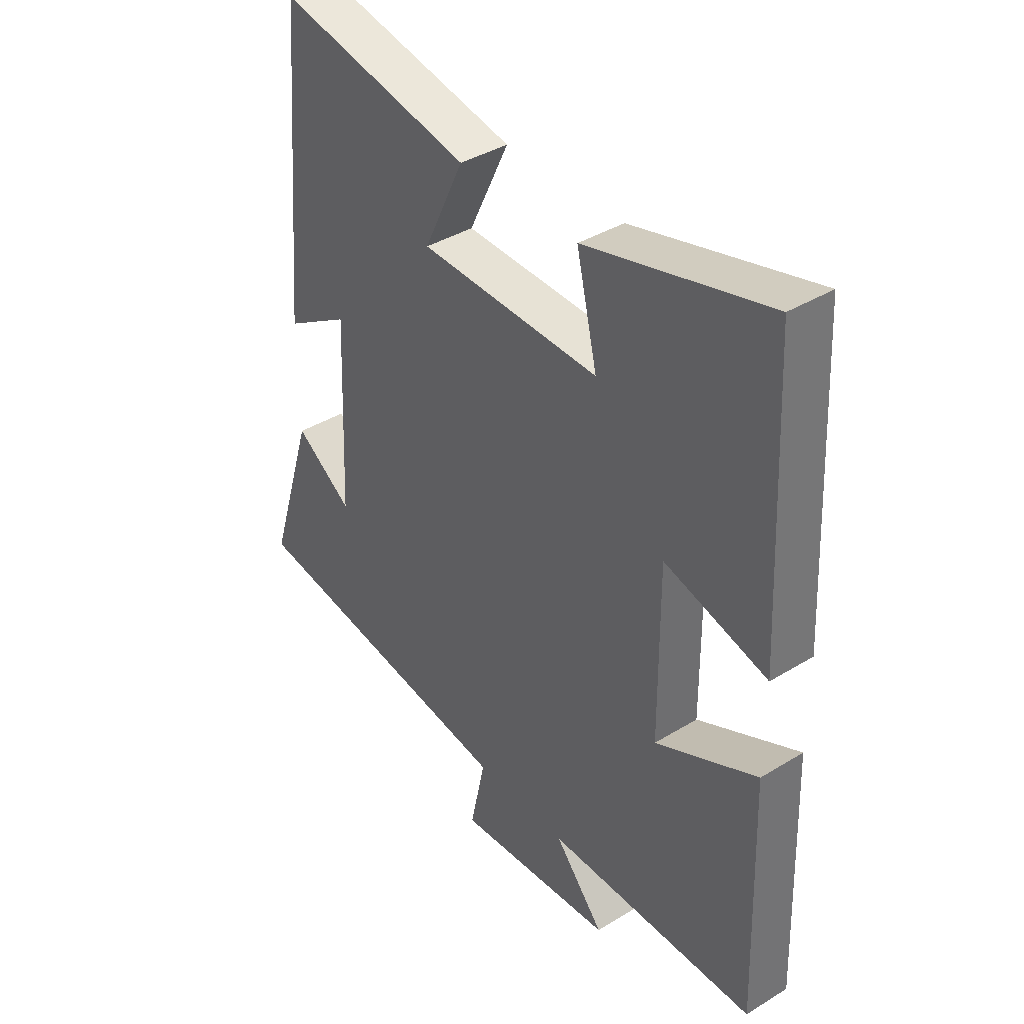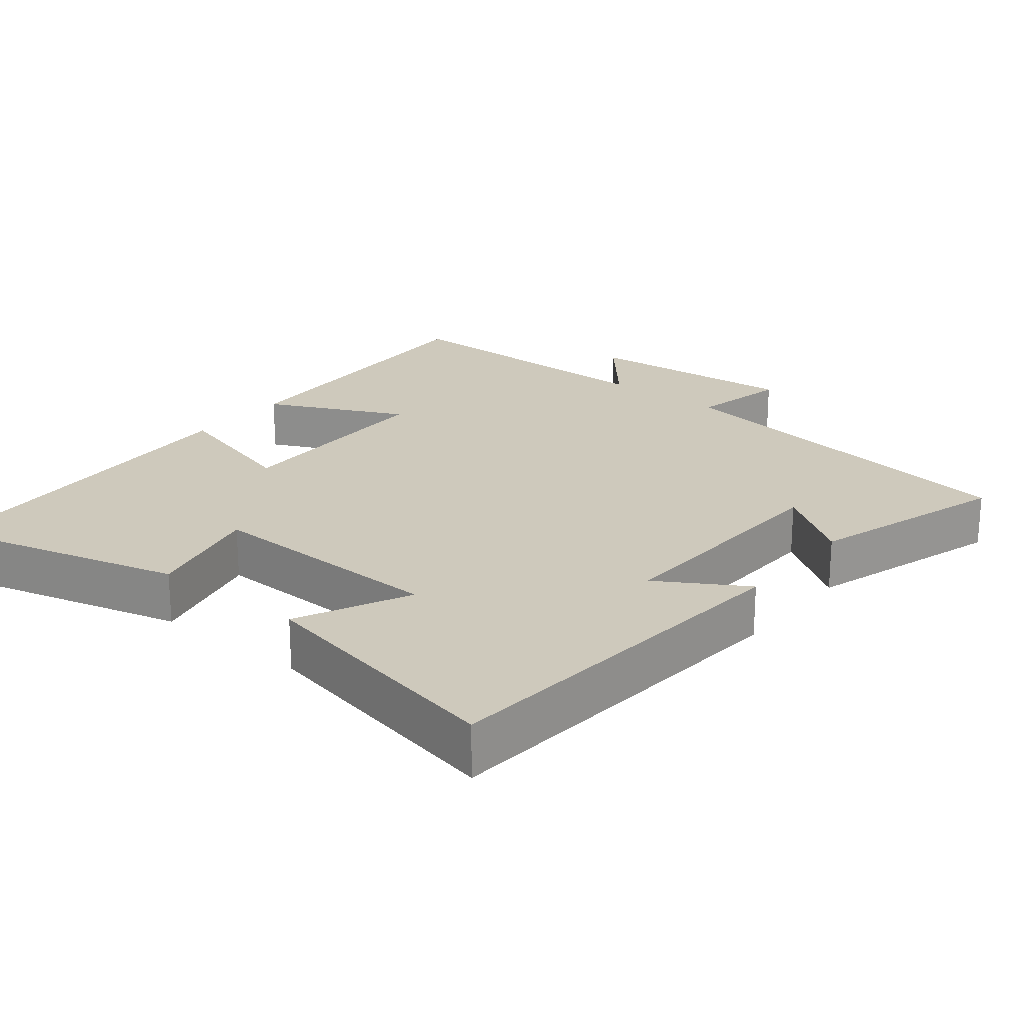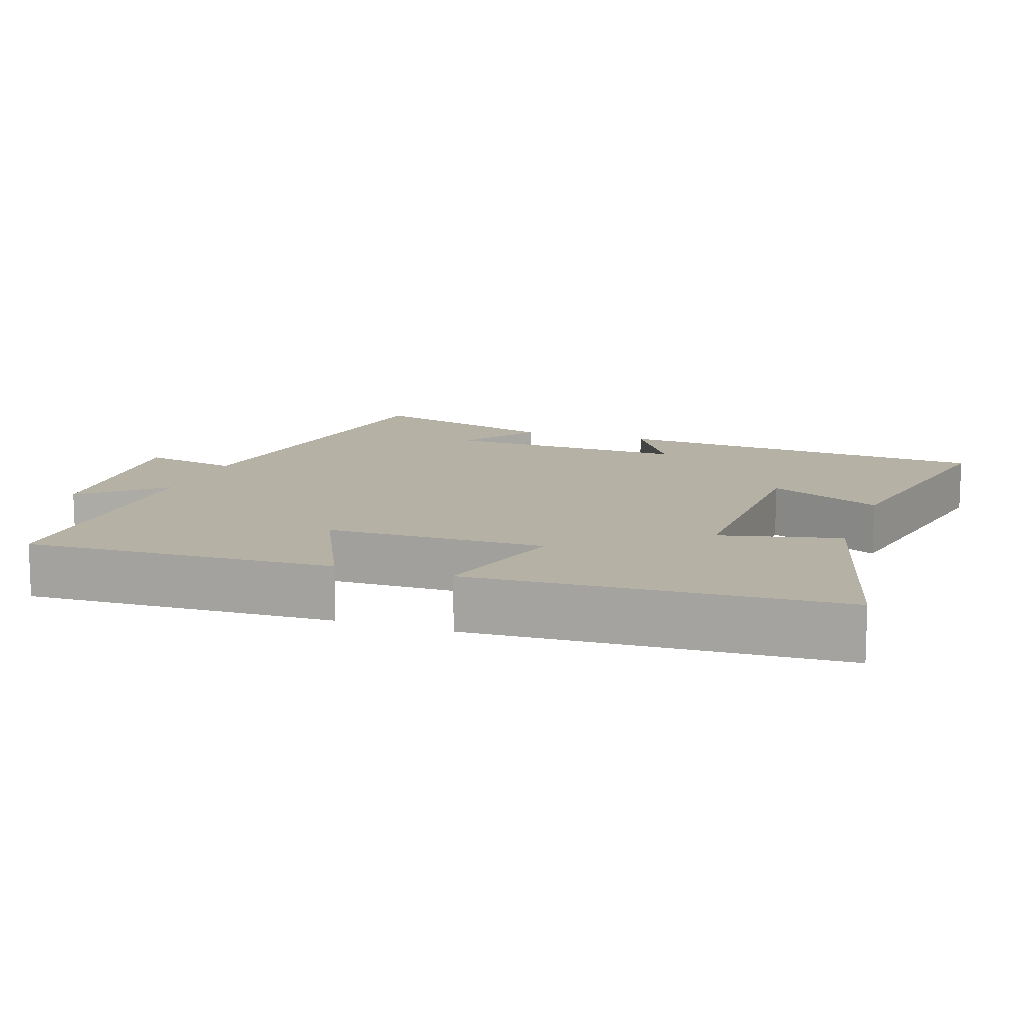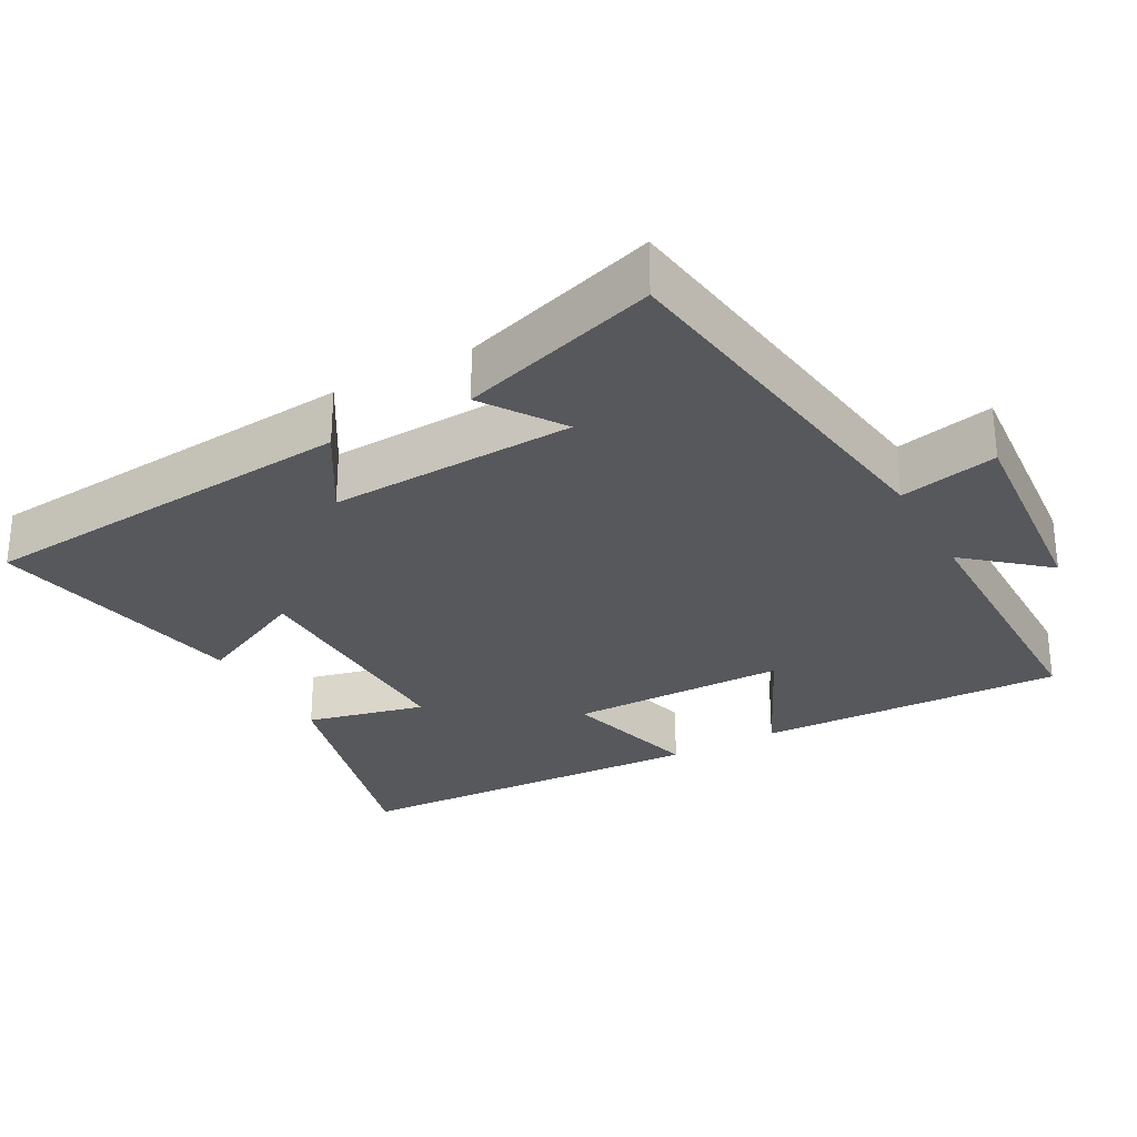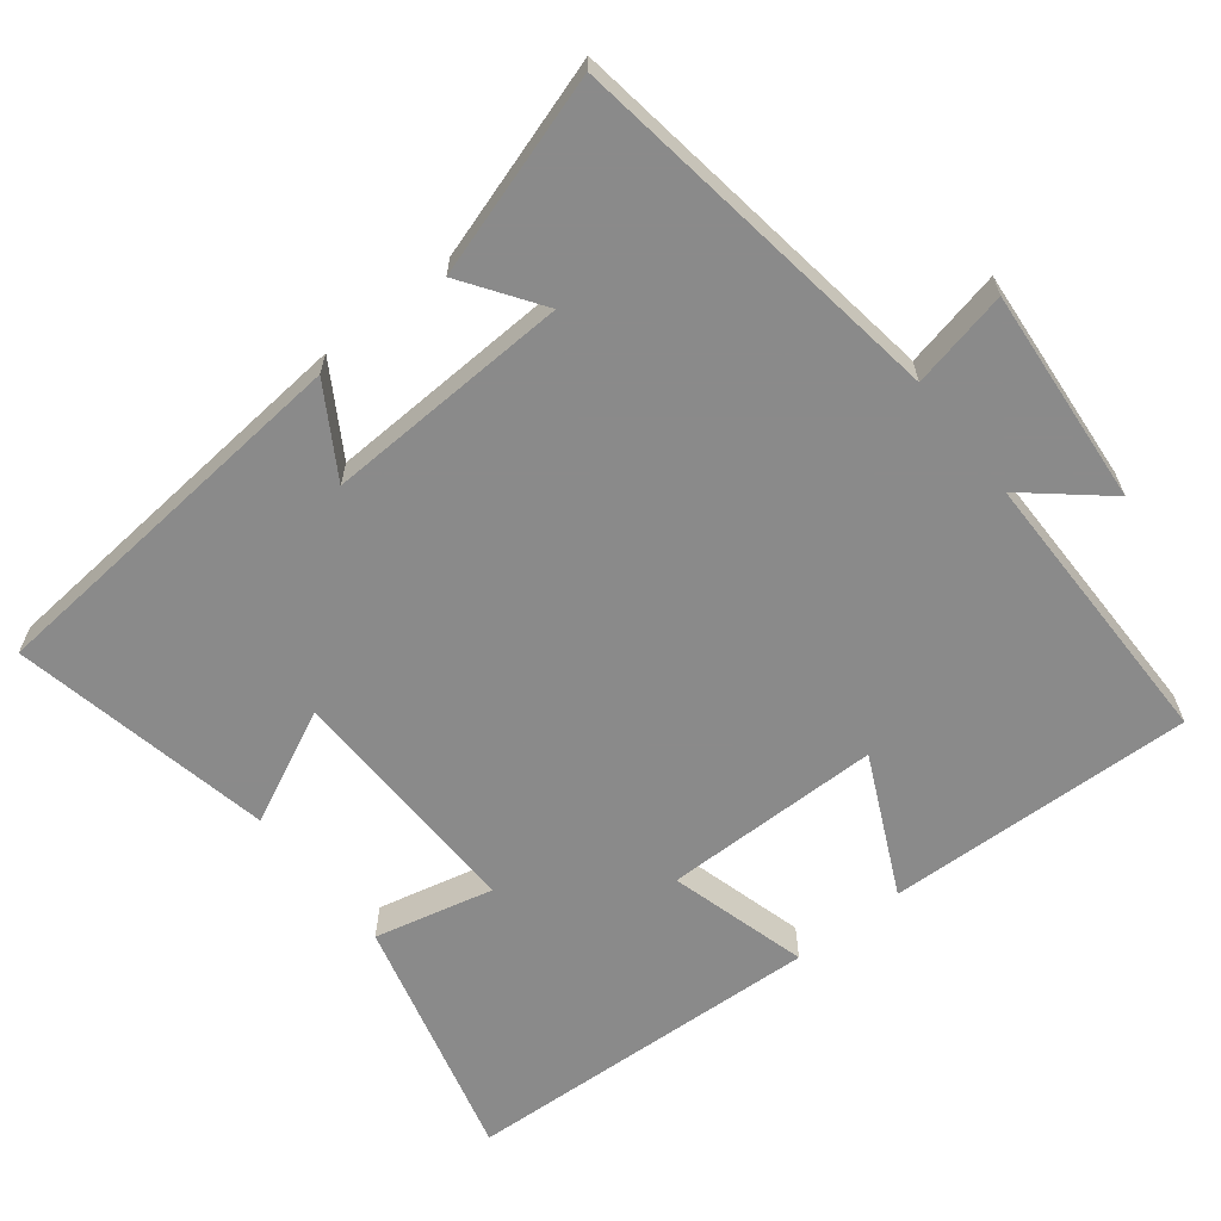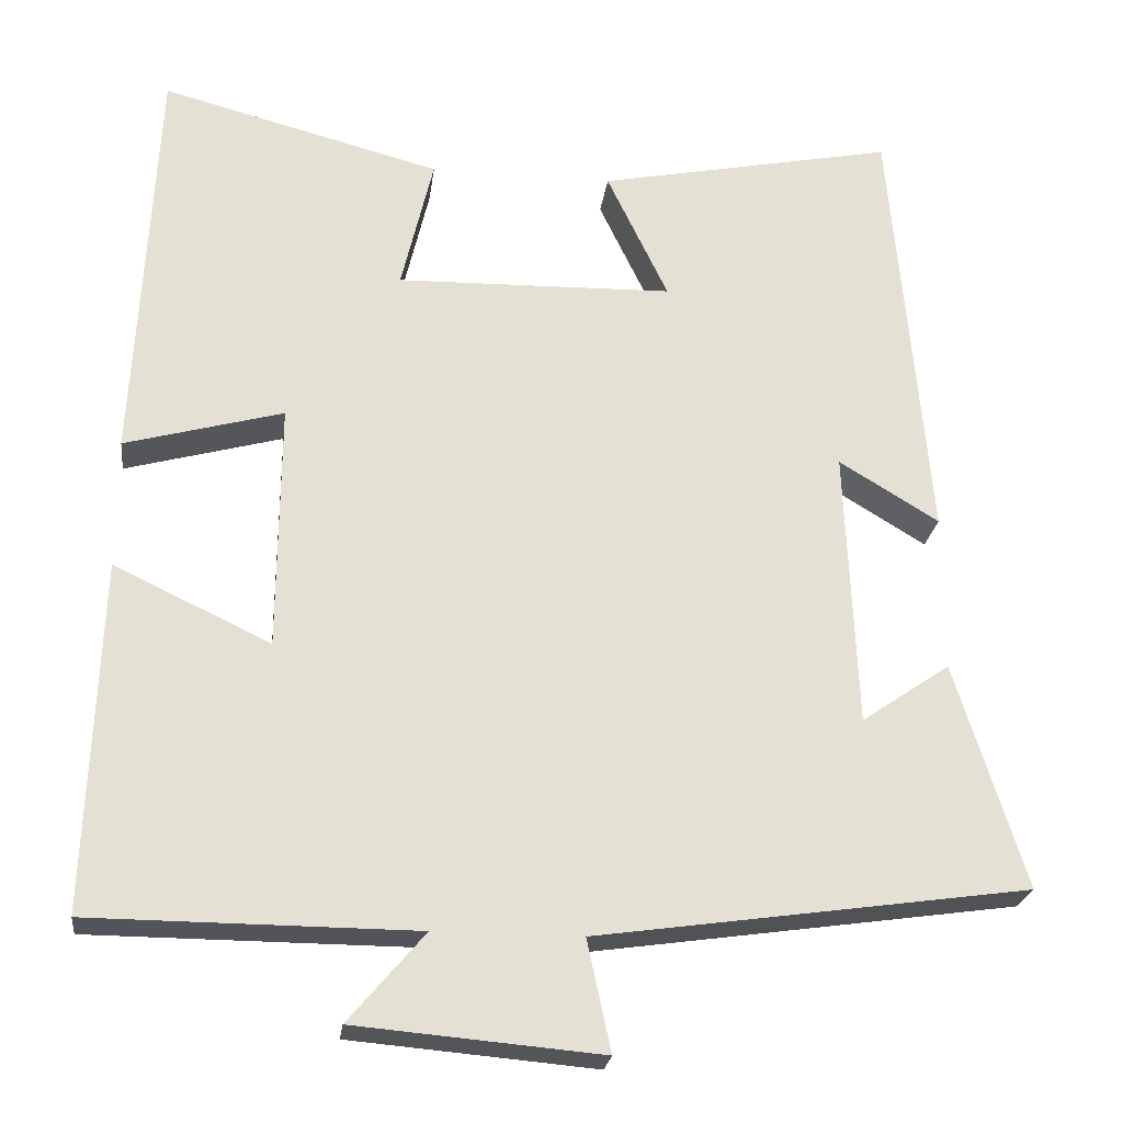
<metadata>
{"format":"obj","ext":"obj","renderer":"f3d","projection":"perspective","resolution":1024,"background":"white","views":[{"elev":39.1,"azim":-127.5,"up":"+Z"},{"elev":22.5,"azim":38.8,"up":"+Y"},{"elev":12.0,"azim":-70.9,"up":"+Y"},{"elev":-28.6,"azim":118.8,"up":"+Y"},{"elev":-63.6,"azim":128.3,"up":"+Y"},{"elev":-23.8,"azim":-7.2,"up":"+Z"}]}
</metadata>
<code>
v -0.515 0.07 -0.498
v -0.5 0.07 -0.071
v -0.309 0.07 -0.162
v -0.307 0.07 0.14
v -0.5 0.07 0.087
v -0.475 0.07 0.59
v -0.133 0.07 0.5
v -0.172 0.07 0.335
v 0.166 0.07 0.343
v 0.091 0.07 0.5
v 0.454 0.07 0.573
v 0.5 0.07 0.042
v 0.378 0.07 0.116
v 0.392 0.07 -0.224
v 0.5 0.07 -0.15
v 0.586 0.07 -0.425
v 0.059 0.07 -0.5
v 0.088 0.07 -0.635
v -0.212 0.07 -0.609
v -0.119 0.07 -0.5
v -0.515 0 -0.498
v -0.5 0 -0.071
v -0.309 0 -0.162
v -0.307 0 0.14
v -0.5 0 0.087
v -0.475 0 0.59
v -0.133 0 0.5
v -0.172 0 0.335
v 0.166 0 0.343
v 0.091 0 0.5
v 0.454 0 0.573
v 0.5 0 0.042
v 0.378 0 0.116
v 0.392 0 -0.224
v 0.5 0 -0.15
v 0.586 0 -0.425
v 0.059 0 -0.5
v 0.088 0 -0.635
v -0.212 0 -0.609
v -0.119 0 -0.5
f 17 18 19 20
f 1 2 3
f 20 1 3
f 17 20 3
f 14 15 16 17
f 17 3 4
f 14 17 4
f 13 14 4
f 11 12 13
f 10 11 13
f 9 10 13
f 8 9 13 4
f 6 7 8
f 5 6 8
f 4 5 8
f 40 39 38 37
f 23 22 21
f 23 21 40
f 23 40 37
f 37 36 35 34
f 24 23 37
f 24 37 34
f 24 34 33
f 33 32 31
f 33 31 30
f 33 30 29
f 24 33 29 28
f 28 27 26
f 28 26 25
f 28 25 24
f 1 21 22 2
f 2 22 23 3
f 3 23 24 4
f 4 24 25 5
f 5 25 26 6
f 6 26 27 7
f 7 27 28 8
f 8 28 29 9
f 9 29 30 10
f 10 30 31 11
f 11 31 32 12
f 12 32 33 13
f 13 33 34 14
f 14 34 35 15
f 15 35 36 16
f 16 36 37 17
f 17 37 38 18
f 18 38 39 19
f 19 39 40 20
f 20 40 21 1

</code>
